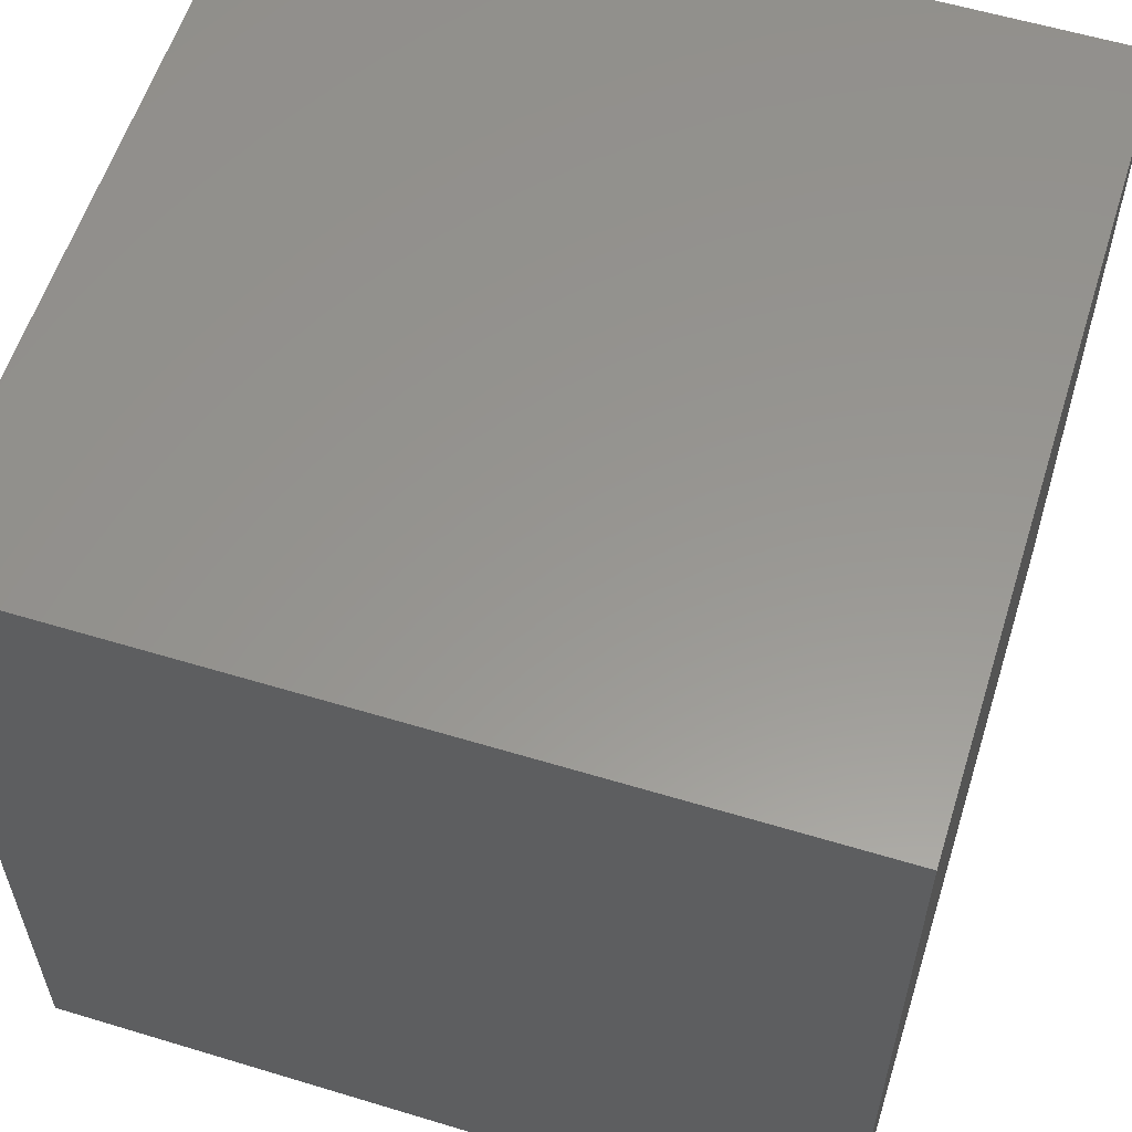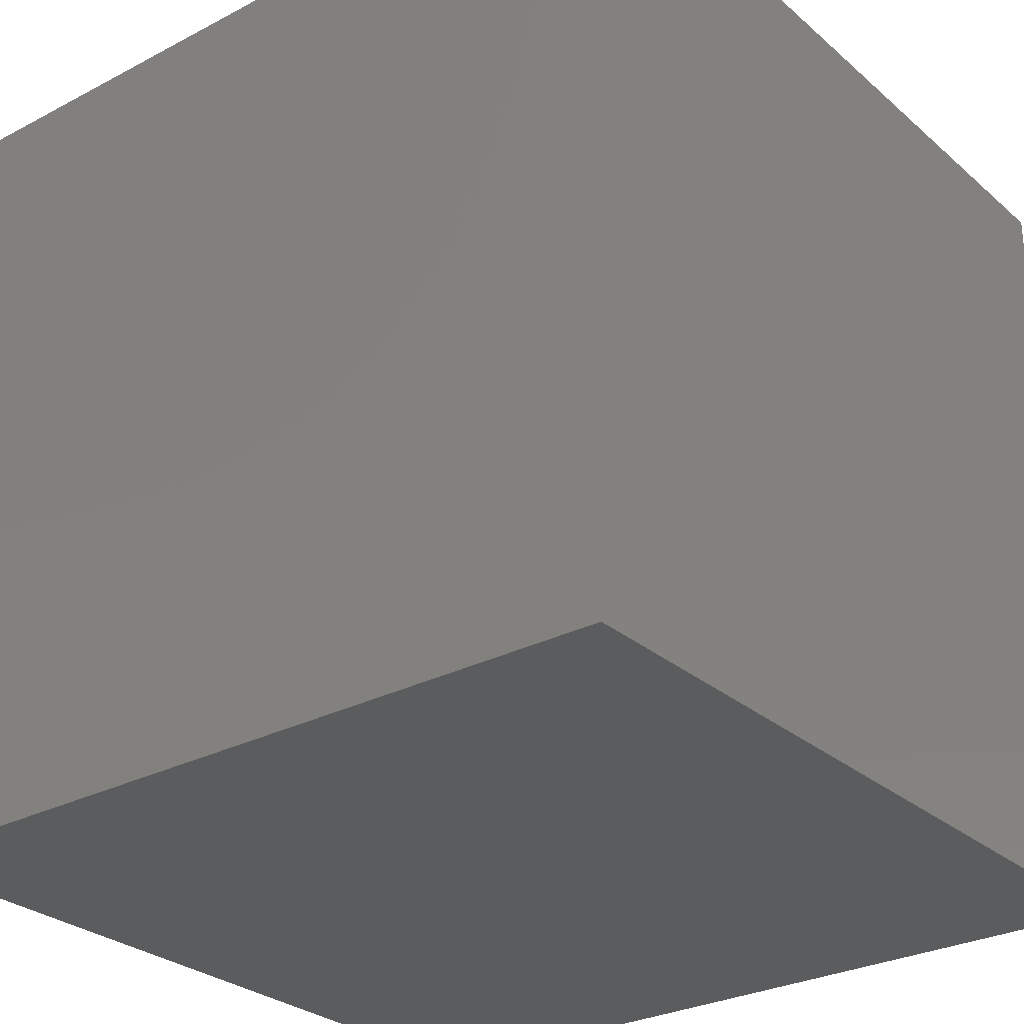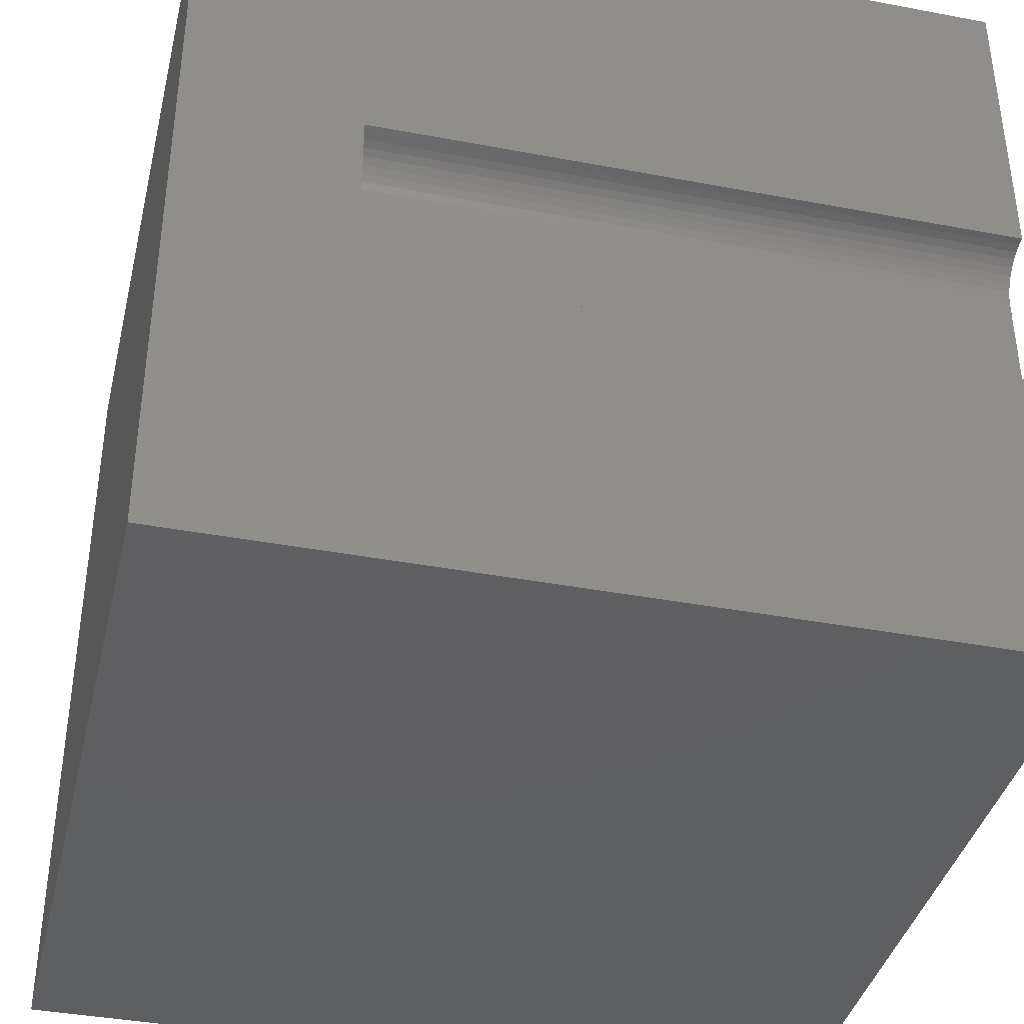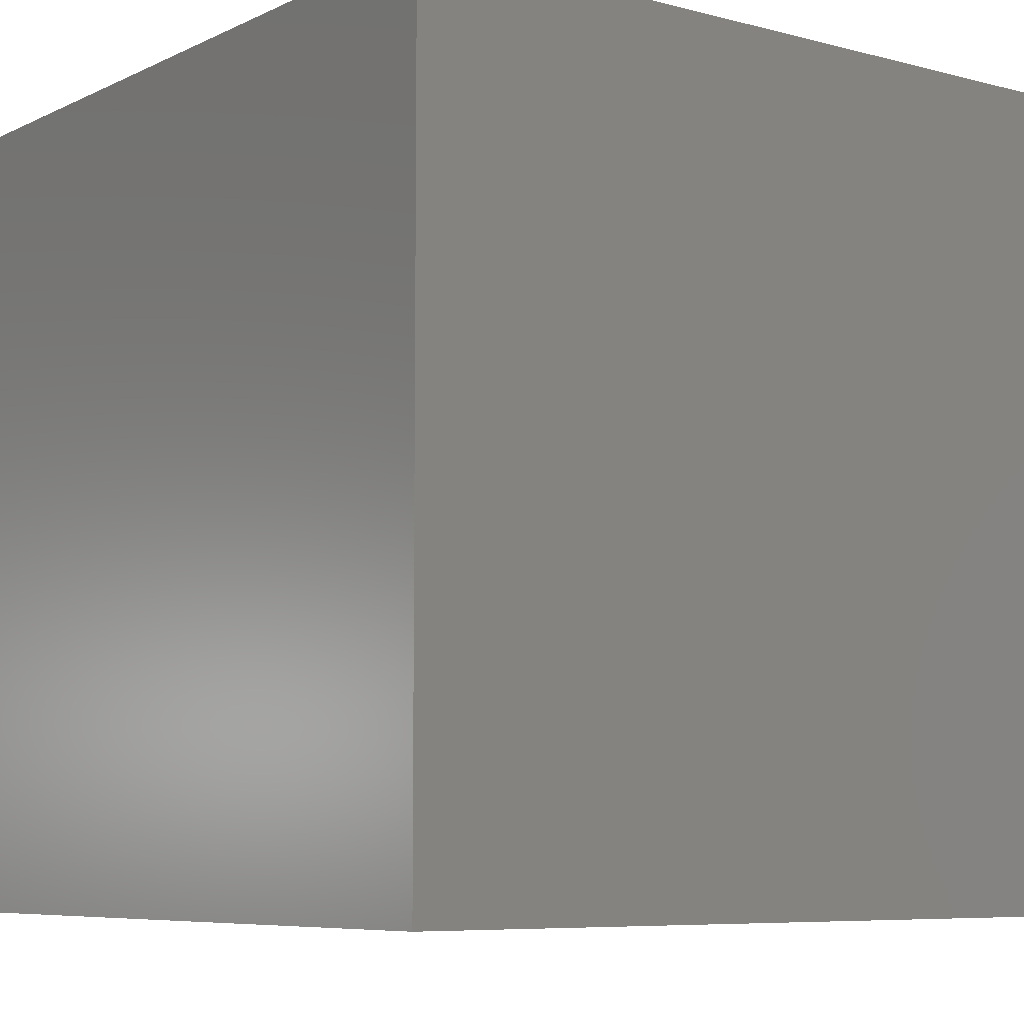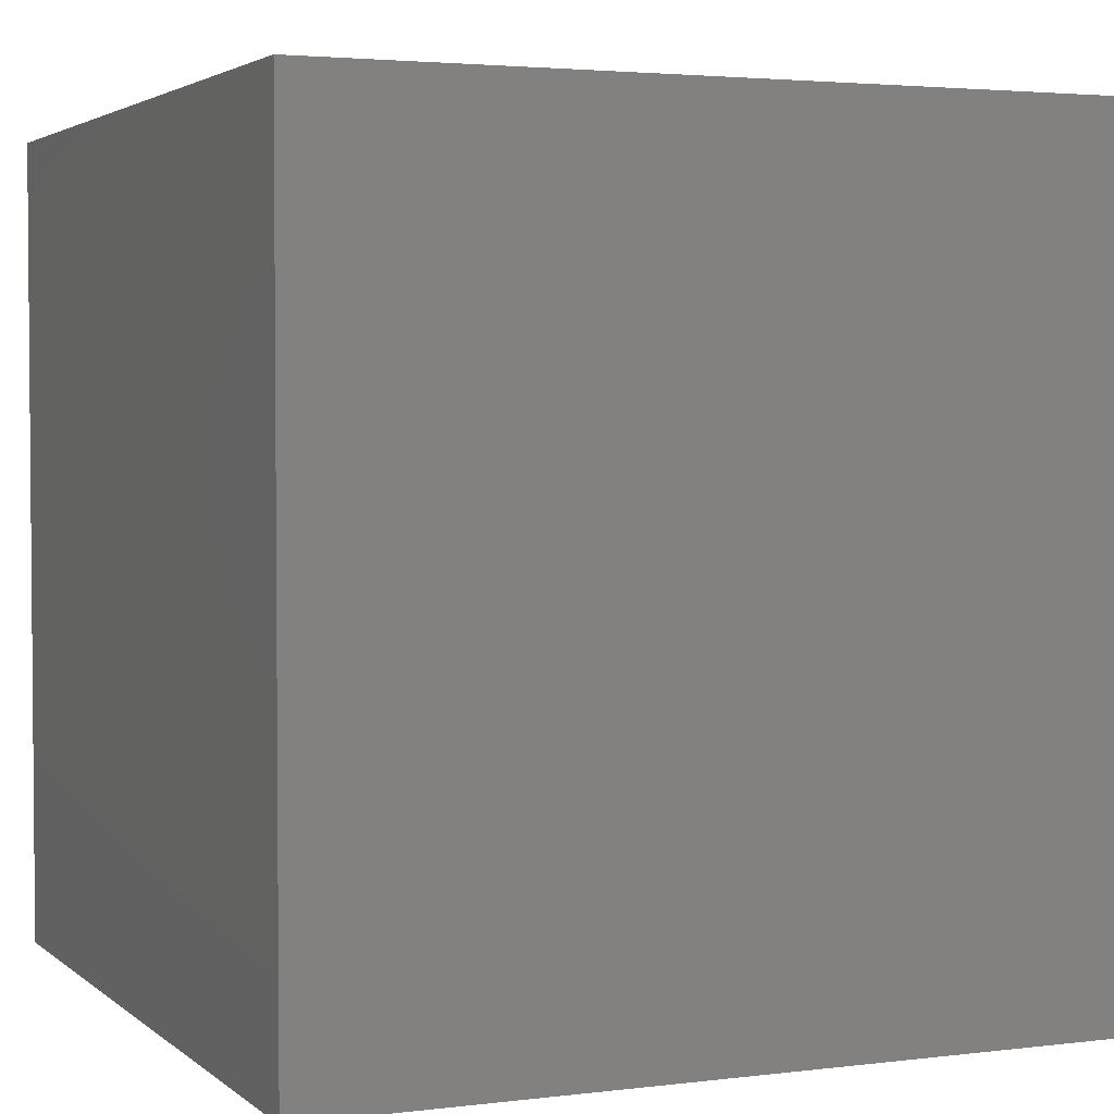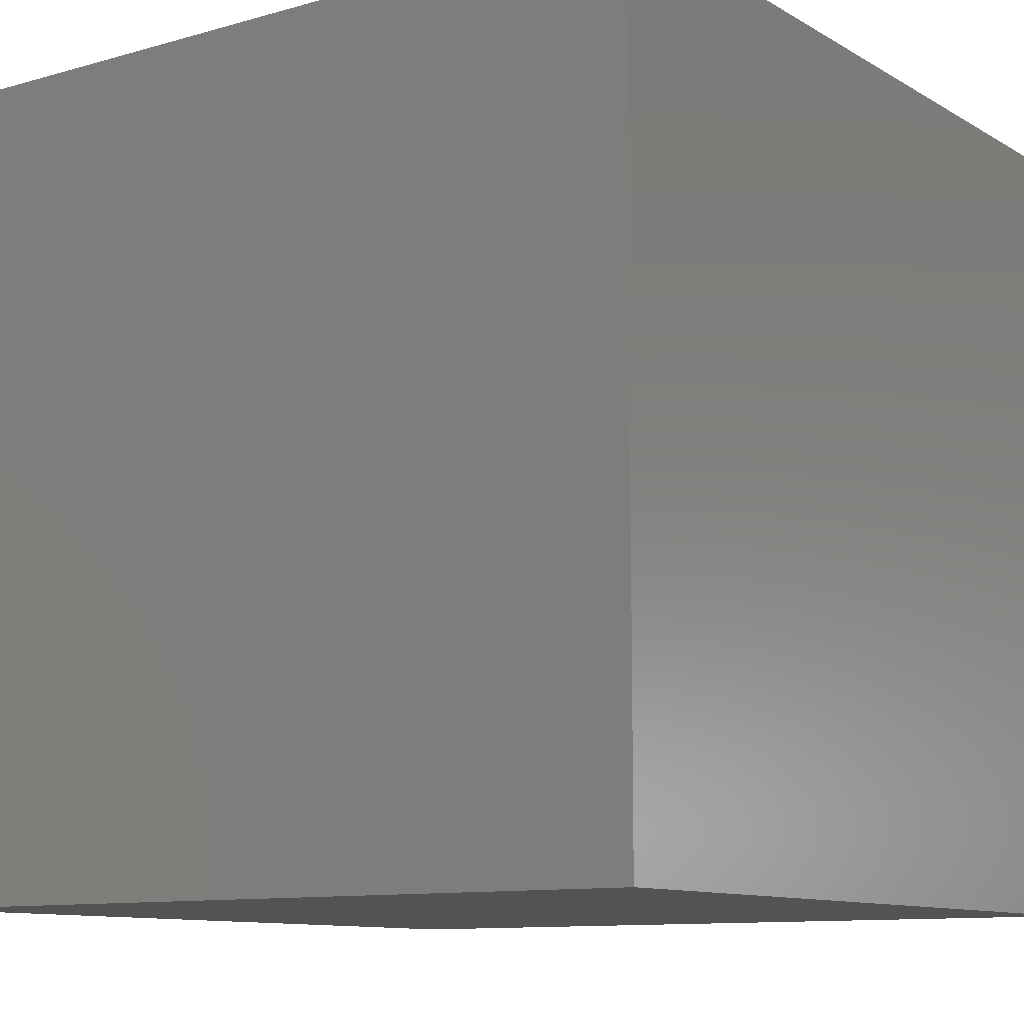
<metadata>
{"format":"stl","ext":"stl","renderer":"f3d","projection":"perspective","resolution":1024,"background":"white","views":[{"elev":58.2,"azim":107.4,"up":"+Z"},{"elev":-28.6,"azim":38.2,"up":"+Y"},{"elev":-39.0,"azim":-103.3,"up":"+Y"},{"elev":-7.1,"azim":52.9,"up":"+Z"},{"elev":3.1,"azim":156.7,"up":"+Z"},{"elev":-10.6,"azim":125.4,"up":"+Z"}]}
</metadata>
<code>
# stl→obj: 52 verts, 92 faces
v 0 6.137 10
v 0 10 10
v 0 6.137 2.112
v 0 10 0
v 0 3.863 2.112
v 0 0 0
v 0 3.863 10
v 0 0 10
v 0.09723 3.872 10
v 0.1915 3.897 10
v 3.428e-17 6.137 10
v 0.09723 6.128 10
v 0.5261 4.232 10
v 0.4849 4.143 10
v 10 0 10
v 0.5261 5.768 10
v 10 10 10
v 0.4849 5.857 10
v 0.4289 5.936 10
v 0.5514 4.326 10
v 0.4289 4.064 10
v 0.3599 3.994 10
v 0.28 3.939 10
v 0.1915 6.103 10
v 0.28 6.061 10
v 0.3599 6.006 10
v 0.5514 5.674 10
v 0.5599 5.577 10
v 0.5599 4.423 10
v 10 10 0
v 10 0 0
v 0.5599 4.423 2.112
v 0.5599 5.577 2.112
v 3.428e-17 6.137 2.112
v 0.4849 5.857 2.112
v 0.5261 5.768 2.112
v 0.5514 5.674 2.112
v 0.4289 5.936 2.112
v 0.3599 6.006 2.112
v 0.28 6.061 2.112
v -1.029e-16 3.863 2.112
v 0.09723 3.872 2.112
v 0.1915 3.897 2.112
v 0.28 3.939 2.112
v 0.3599 3.994 2.112
v 0.4289 4.064 2.112
v 0.1915 6.103 2.112
v 0.09723 6.128 2.112
v 0.4849 4.143 2.112
v 0.5261 4.232 2.112
v 0.5514 4.326 2.112
v -1.029e-16 3.863 10
f 1 2 3
f 3 2 4
f 3 4 5
f 5 4 6
f 5 6 7
f 7 6 8
f 9 7 8
f 9 8 10
f 2 11 12
f 13 14 15
f 16 17 18
f 18 17 19
f 13 15 20
f 14 21 15
f 15 21 22
f 15 22 8
f 8 22 23
f 8 23 10
f 12 24 2
f 2 24 25
f 2 25 17
f 17 25 26
f 17 26 19
f 16 27 17
f 17 27 28
f 17 28 15
f 15 28 29
f 15 29 20
f 30 17 31
f 31 17 15
f 4 30 6
f 6 30 31
f 17 30 2
f 2 30 4
f 31 15 6
f 6 15 8
f 32 33 34
f 35 33 36
f 36 33 37
f 35 38 33
f 33 38 39
f 33 39 40
f 34 41 32
f 32 41 42
f 32 42 43
f 43 44 32
f 32 44 45
f 32 45 46
f 40 47 33
f 33 47 48
f 33 48 34
f 49 50 46
f 46 50 51
f 46 51 32
f 41 52 9
f 41 9 42
f 42 9 10
f 42 10 43
f 43 10 23
f 43 23 44
f 44 23 22
f 44 22 45
f 45 22 21
f 45 21 46
f 46 21 14
f 46 14 49
f 49 14 13
f 49 13 50
f 50 13 20
f 50 20 51
f 51 20 29
f 51 29 32
f 33 28 27
f 33 27 37
f 37 27 16
f 37 16 36
f 36 16 18
f 36 18 35
f 35 18 19
f 35 19 38
f 38 19 26
f 38 26 39
f 39 26 25
f 39 25 40
f 40 25 24
f 40 24 47
f 47 24 12
f 47 12 48
f 48 12 11
f 48 11 34
f 33 32 28
f 28 32 29

</code>
